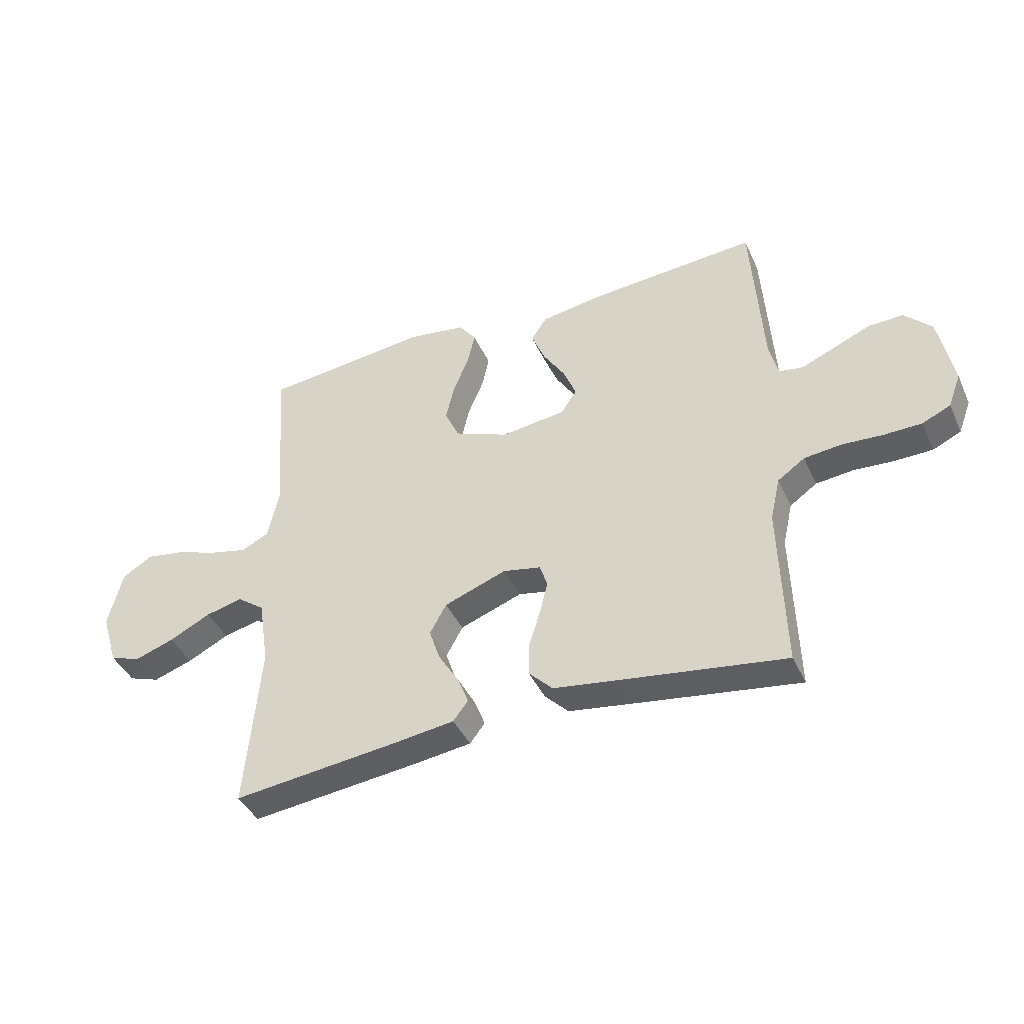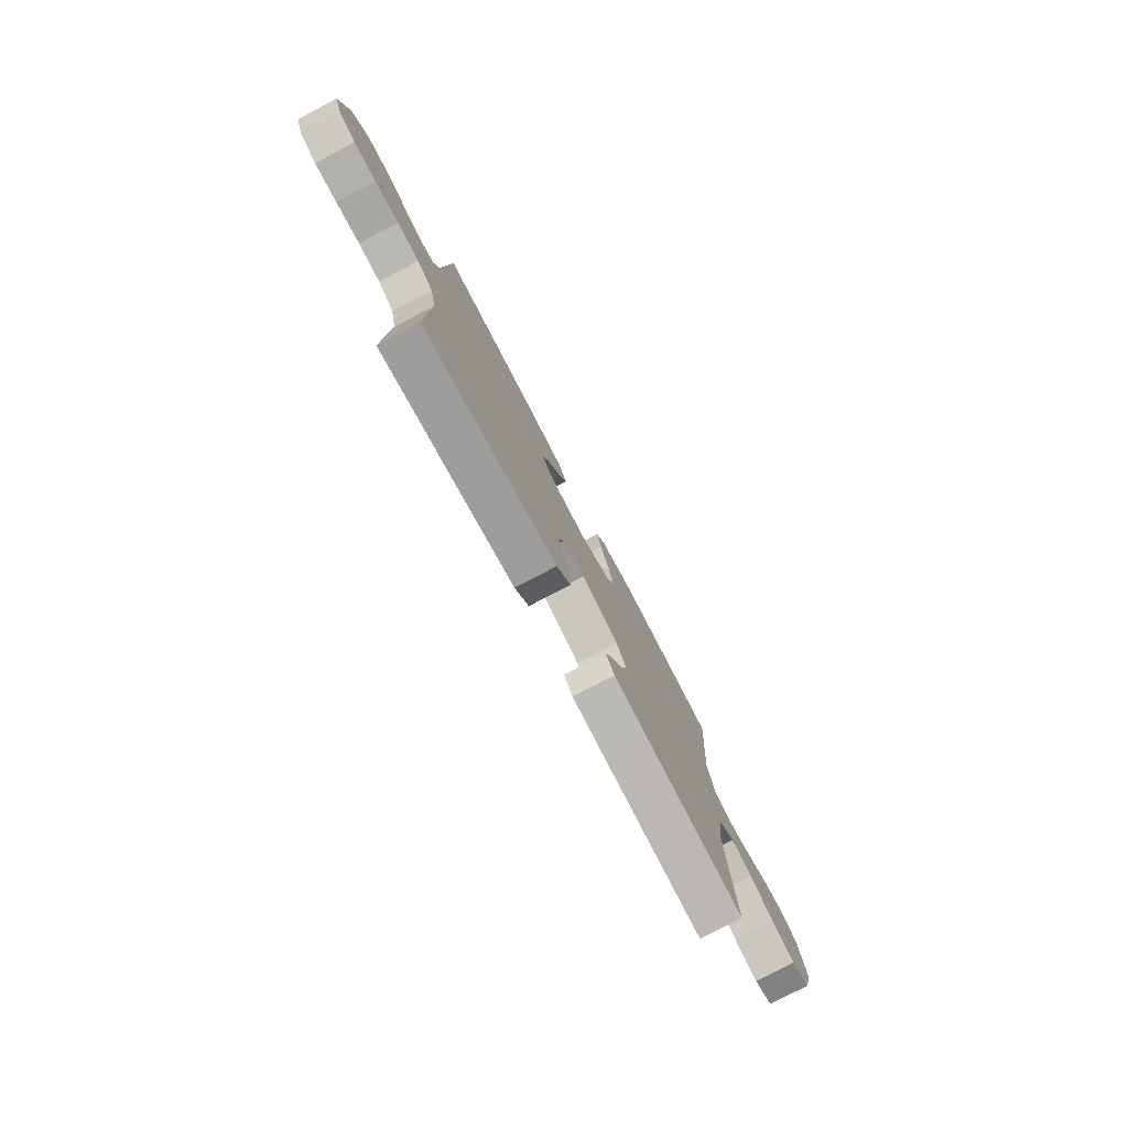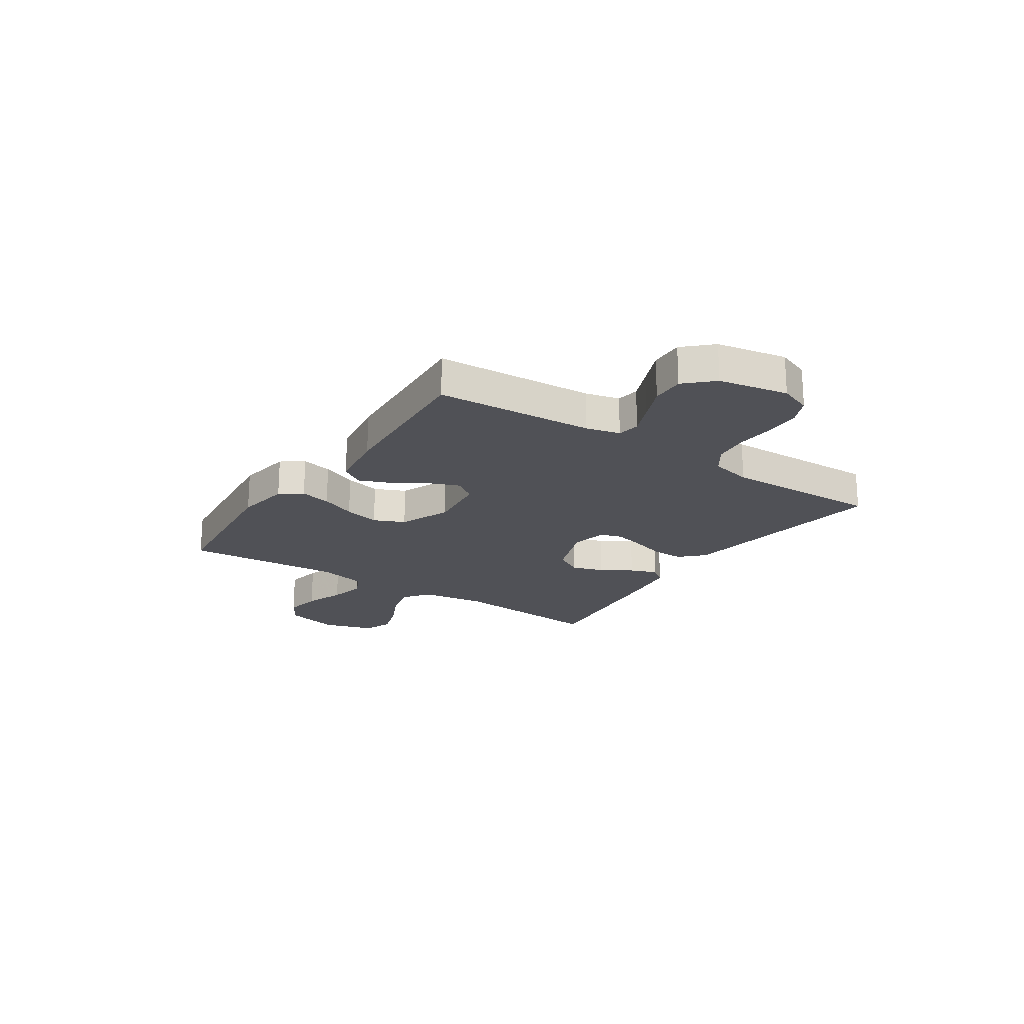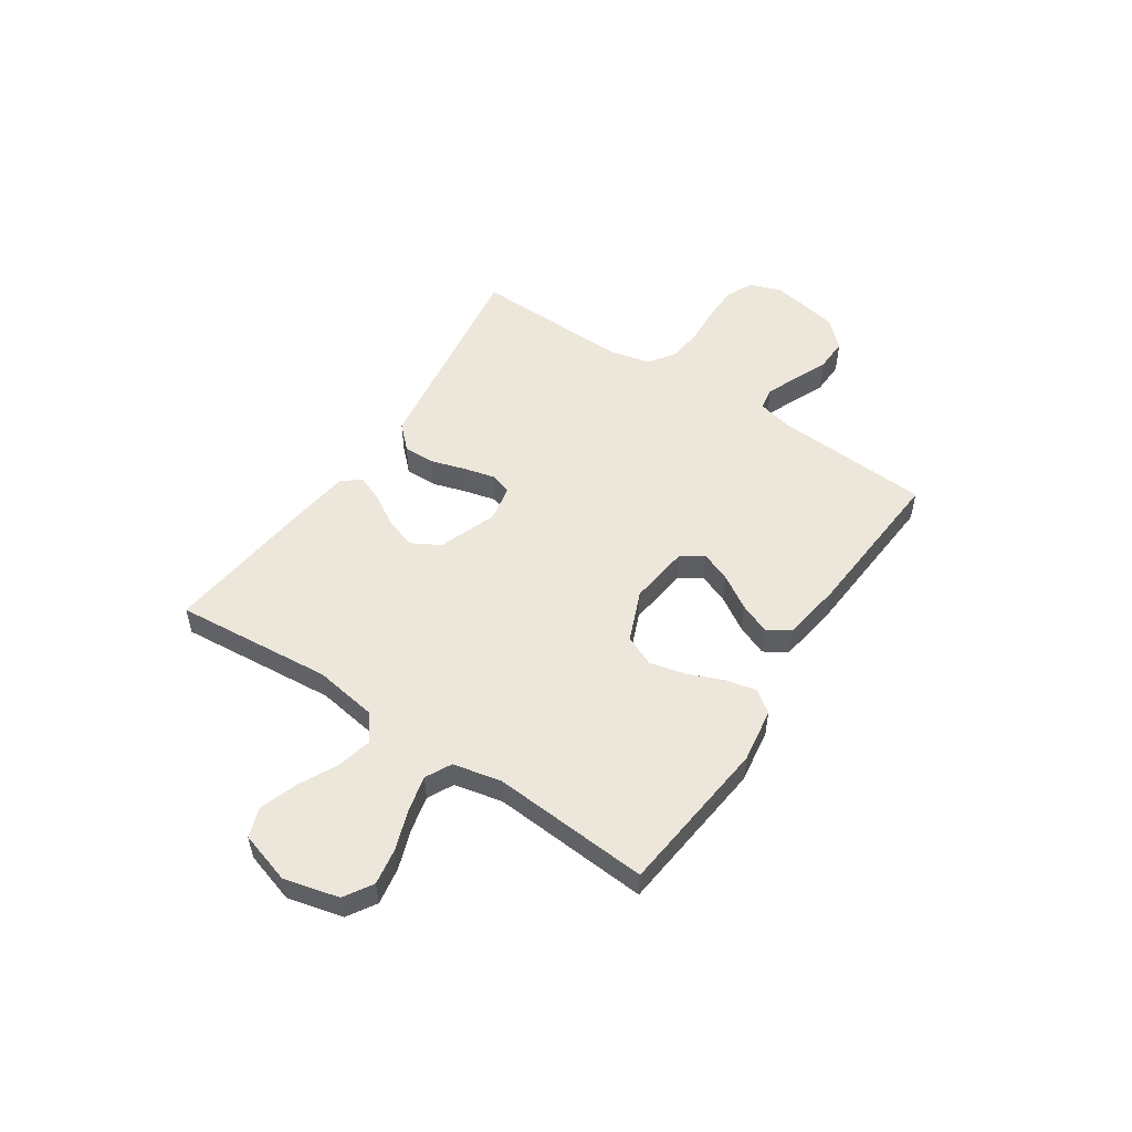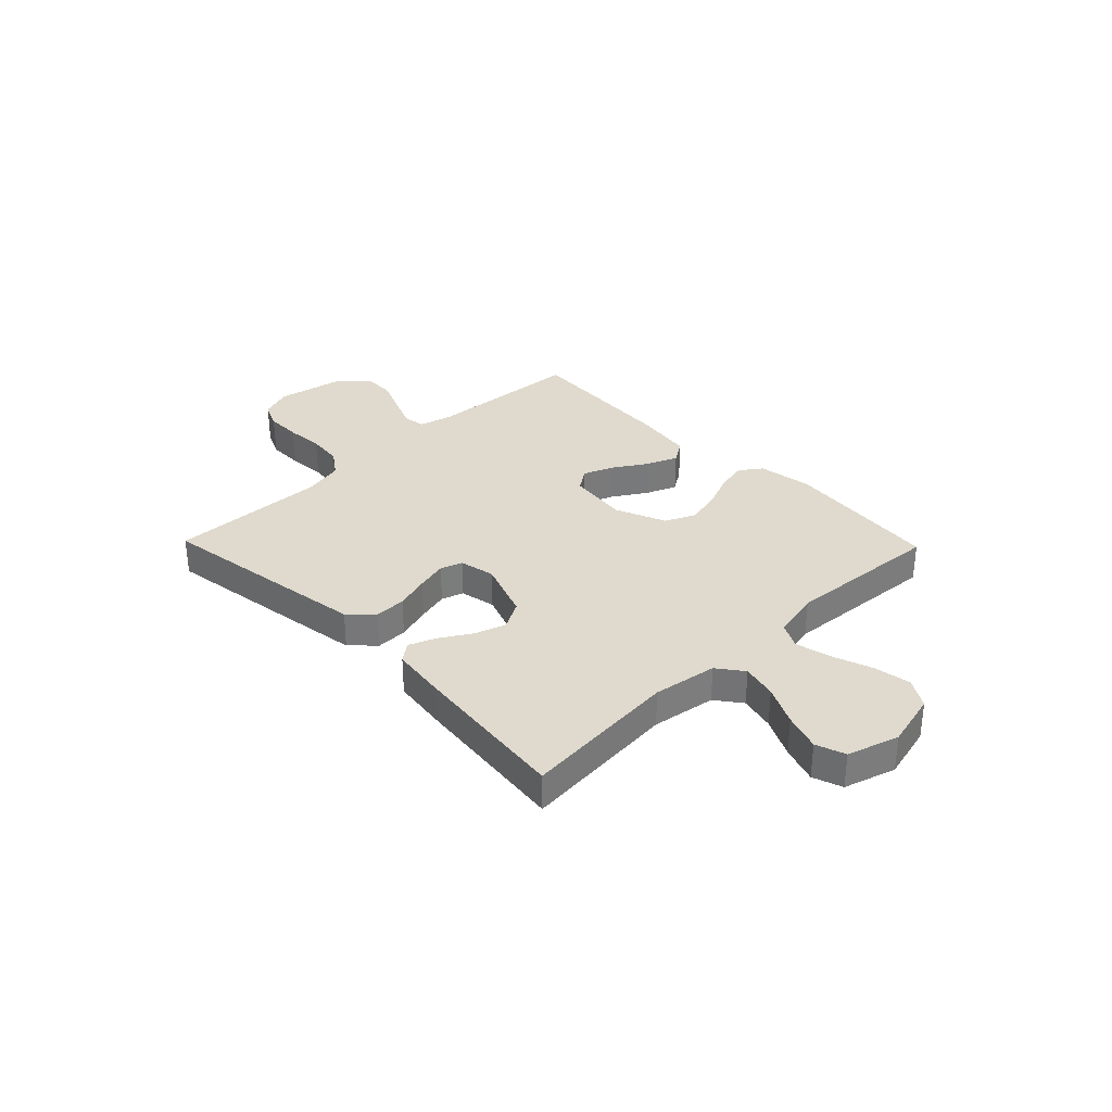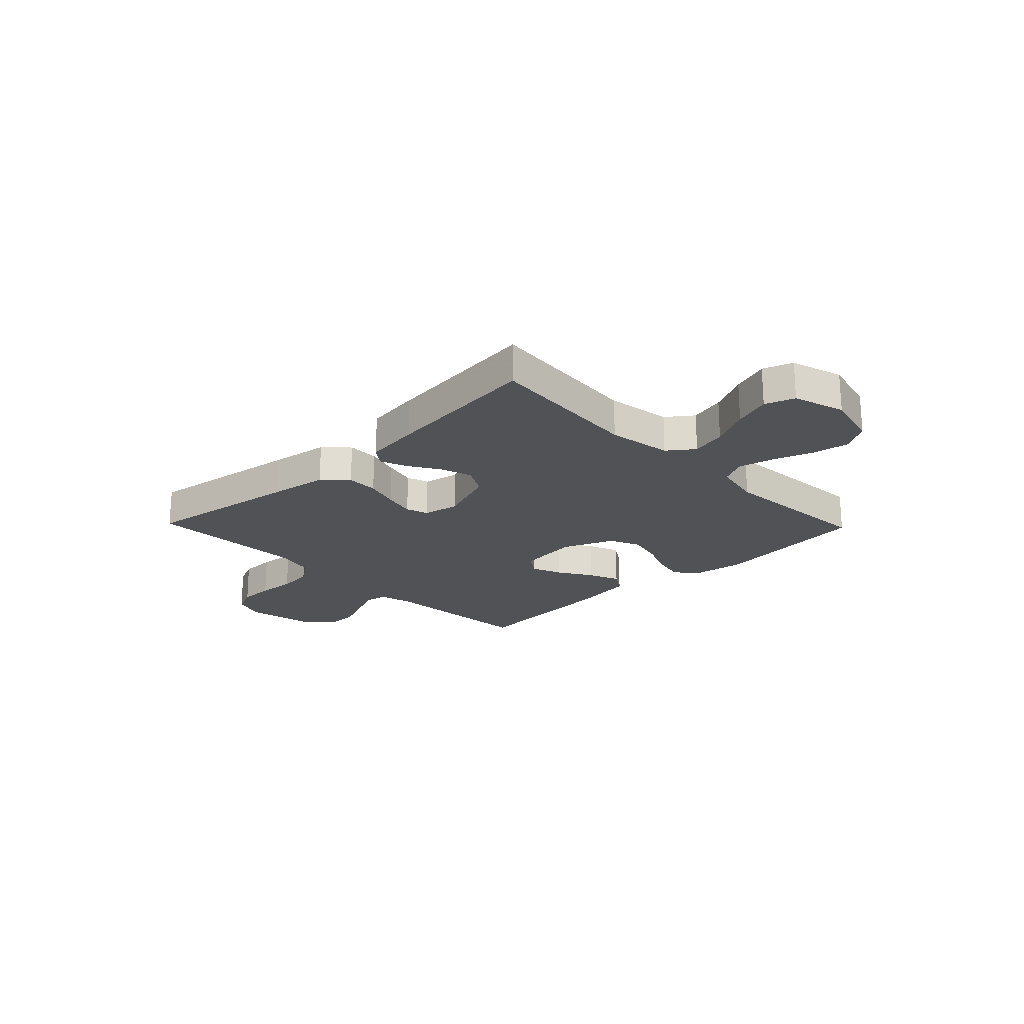
<metadata>
{"format":"obj","ext":"obj","renderer":"f3d","projection":"perspective","resolution":1024,"background":"white","views":[{"elev":-41.8,"azim":23.3,"up":"+Z"},{"elev":-77.8,"azim":117.8,"up":"+Z"},{"elev":-20.4,"azim":56.2,"up":"+Y"},{"elev":52.6,"azim":-56.3,"up":"+Y"},{"elev":32.7,"azim":-134.1,"up":"+Y"},{"elev":-21.3,"azim":-136.0,"up":"+Y"}]}
</metadata>
<code>
v -0.5 0.07 0.5
v -0.2 0.07 0.532
v -0.096 0.07 0.516
v -0.066 0.07 0.474
v -0.079 0.07 0.415
v -0.107 0.07 0.348
v -0.123 0.07 0.28
v -0.097 0.07 0.222
v 0 0.07 0.182
v 0.116 0.07 0.196
v 0.145 0.07 0.238
v 0.122 0.07 0.296
v 0.082 0.07 0.36
v 0.058 0.07 0.419
v 0.086 0.07 0.462
v 0.2 0.07 0.479
v 0.5 0.07 0.5
v 0.519 0.07 0.2
v 0.535 0.07 0.135
v 0.578 0.07 0.128
v 0.638 0.07 0.153
v 0.704 0.07 0.181
v 0.767 0.07 0.183
v 0.816 0.07 0.132
v 0.841 0.07 0
v 0.818 0.07 -0.061
v 0.767 0.07 -0.084
v 0.699 0.07 -0.085
v 0.626 0.07 -0.08
v 0.559 0.07 -0.087
v 0.51 0.07 -0.121
v 0.492 0.07 -0.2
v 0.5 0.07 -0.5
v 0.2 0.07 -0.455
v 0.089 0.07 -0.438
v 0.046 0.07 -0.394
v 0.047 0.07 -0.334
v 0.067 0.07 -0.269
v 0.082 0.07 -0.209
v 0.068 0.07 -0.167
v 0 0.07 -0.153
v -0.112 0.07 -0.194
v -0.142 0.07 -0.248
v -0.122 0.07 -0.308
v -0.086 0.07 -0.367
v -0.066 0.07 -0.418
v -0.093 0.07 -0.453
v -0.2 0.07 -0.467
v -0.5 0.07 -0.5
v -0.474 0.07 -0.2
v -0.493 0.07 -0.078
v -0.542 0.07 -0.041
v -0.609 0.07 -0.057
v -0.684 0.07 -0.094
v -0.755 0.07 -0.118
v -0.811 0.07 -0.098
v -0.841 0.07 0
v -0.815 0.07 0.105
v -0.761 0.07 0.138
v -0.691 0.07 0.126
v -0.615 0.07 0.099
v -0.547 0.07 0.083
v -0.498 0.07 0.108
v -0.478 0.07 0.2
v -0.5 0 0.5
v -0.2 0 0.532
v -0.096 0 0.516
v -0.066 0 0.474
v -0.079 0 0.415
v -0.107 0 0.348
v -0.123 0 0.28
v -0.097 0 0.222
v 0 0 0.182
v 0.116 0 0.196
v 0.145 0 0.238
v 0.122 0 0.296
v 0.082 0 0.36
v 0.058 0 0.419
v 0.086 0 0.462
v 0.2 0 0.479
v 0.5 0 0.5
v 0.519 0 0.2
v 0.535 0 0.135
v 0.578 0 0.128
v 0.638 0 0.153
v 0.704 0 0.181
v 0.767 0 0.183
v 0.816 0 0.132
v 0.841 0 0
v 0.818 0 -0.061
v 0.767 0 -0.084
v 0.699 0 -0.085
v 0.626 0 -0.08
v 0.559 0 -0.087
v 0.51 0 -0.121
v 0.492 0 -0.2
v 0.5 0 -0.5
v 0.2 0 -0.455
v 0.089 0 -0.438
v 0.046 0 -0.394
v 0.047 0 -0.334
v 0.067 0 -0.269
v 0.082 0 -0.209
v 0.068 0 -0.167
v 0 0 -0.153
v -0.112 0 -0.194
v -0.142 0 -0.248
v -0.122 0 -0.308
v -0.086 0 -0.367
v -0.066 0 -0.418
v -0.093 0 -0.453
v -0.2 0 -0.467
v -0.5 0 -0.5
v -0.474 0 -0.2
v -0.493 0 -0.078
v -0.542 0 -0.041
v -0.609 0 -0.057
v -0.684 0 -0.094
v -0.755 0 -0.118
v -0.811 0 -0.098
v -0.841 0 0
v -0.815 0 0.105
v -0.761 0 0.138
v -0.691 0 0.126
v -0.615 0 0.099
v -0.547 0 0.083
v -0.498 0 0.108
v -0.478 0 0.2
f 58 59 60 61
f 58 61 62
f 57 58 62
f 56 57 62
f 53 54 55 56
f 52 53 56 62
f 51 52 62 63
f 47 48 49 50
f 44 45 46 47
f 43 44 47 50
f 42 43 50 51
f 35 36 37 38
f 35 38 39
f 32 33 34 35
f 31 32 35 39
f 30 31 39 40
f 26 27 28 29
f 24 25 26 29
f 24 29 30
f 21 22 23 24
f 20 21 24 30
f 19 20 30 40
f 15 16 17 18
f 12 13 14 15
f 11 12 15 18
f 10 11 18 19
f 3 4 5 6
f 3 6 7
f 64 1 2 3
f 64 3 7
f 63 64 7 8
f 41 42 51 63
f 41 63 8 9
f 19 40 41
f 9 10 19 41
f 125 124 123 122
f 126 125 122
f 126 122 121
f 126 121 120
f 120 119 118 117
f 126 120 117 116
f 127 126 116 115
f 114 113 112 111
f 111 110 109 108
f 114 111 108 107
f 115 114 107 106
f 102 101 100 99
f 103 102 99
f 99 98 97 96
f 103 99 96 95
f 104 103 95 94
f 93 92 91 90
f 93 90 89 88
f 94 93 88
f 88 87 86 85
f 94 88 85 84
f 104 94 84 83
f 82 81 80 79
f 79 78 77 76
f 82 79 76 75
f 83 82 75 74
f 70 69 68 67
f 71 70 67
f 67 66 65 128
f 71 67 128
f 72 71 128 127
f 127 115 106 105
f 73 72 127 105
f 105 104 83
f 105 83 74 73
f 1 65 66 2
f 2 66 67 3
f 3 67 68 4
f 4 68 69 5
f 5 69 70 6
f 6 70 71 7
f 7 71 72 8
f 8 72 73 9
f 9 73 74 10
f 10 74 75 11
f 11 75 76 12
f 12 76 77 13
f 13 77 78 14
f 14 78 79 15
f 15 79 80 16
f 16 80 81 17
f 17 81 82 18
f 18 82 83 19
f 19 83 84 20
f 20 84 85 21
f 21 85 86 22
f 22 86 87 23
f 23 87 88 24
f 24 88 89 25
f 25 89 90 26
f 26 90 91 27
f 27 91 92 28
f 28 92 93 29
f 29 93 94 30
f 30 94 95 31
f 31 95 96 32
f 32 96 97 33
f 33 97 98 34
f 34 98 99 35
f 35 99 100 36
f 36 100 101 37
f 37 101 102 38
f 38 102 103 39
f 39 103 104 40
f 40 104 105 41
f 41 105 106 42
f 42 106 107 43
f 43 107 108 44
f 44 108 109 45
f 45 109 110 46
f 46 110 111 47
f 47 111 112 48
f 48 112 113 49
f 49 113 114 50
f 50 114 115 51
f 51 115 116 52
f 52 116 117 53
f 53 117 118 54
f 54 118 119 55
f 55 119 120 56
f 56 120 121 57
f 57 121 122 58
f 58 122 123 59
f 59 123 124 60
f 60 124 125 61
f 61 125 126 62
f 62 126 127 63
f 63 127 128 64
f 64 128 65 1

</code>
